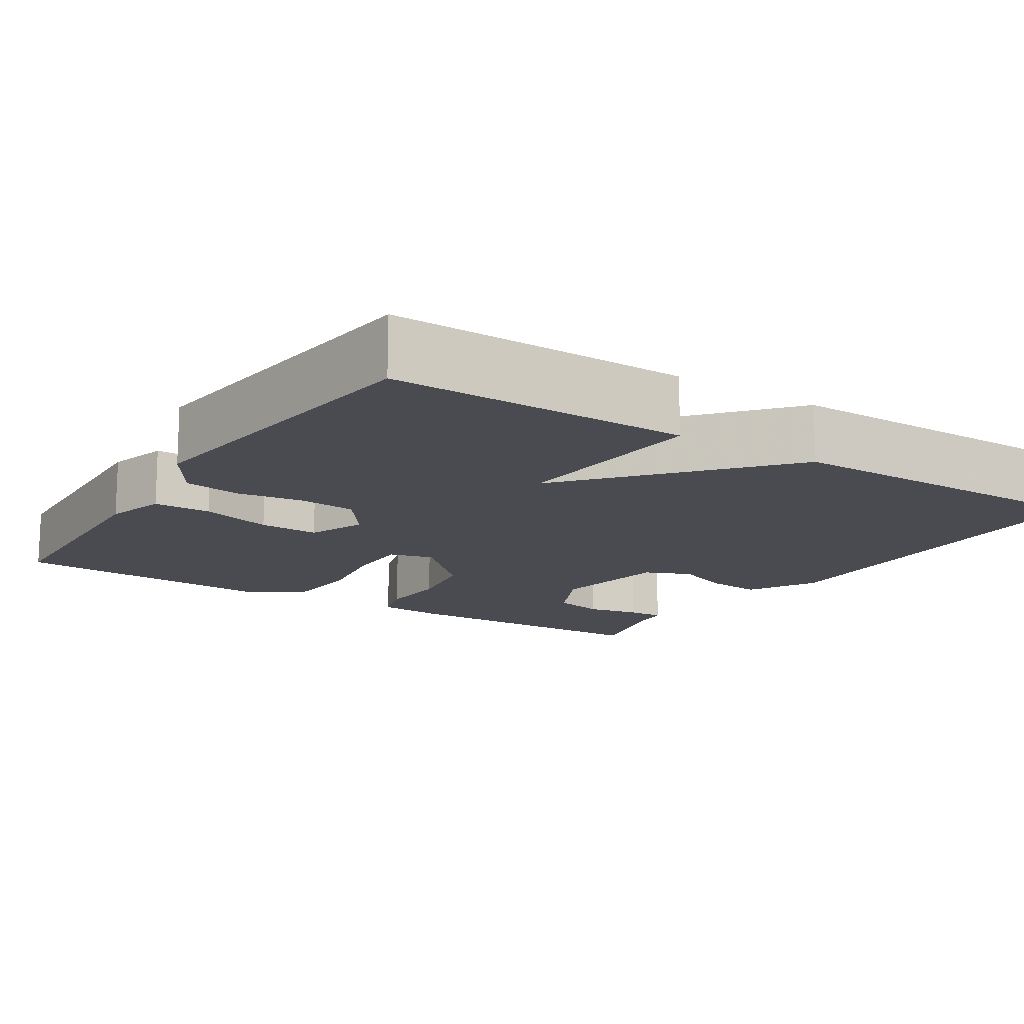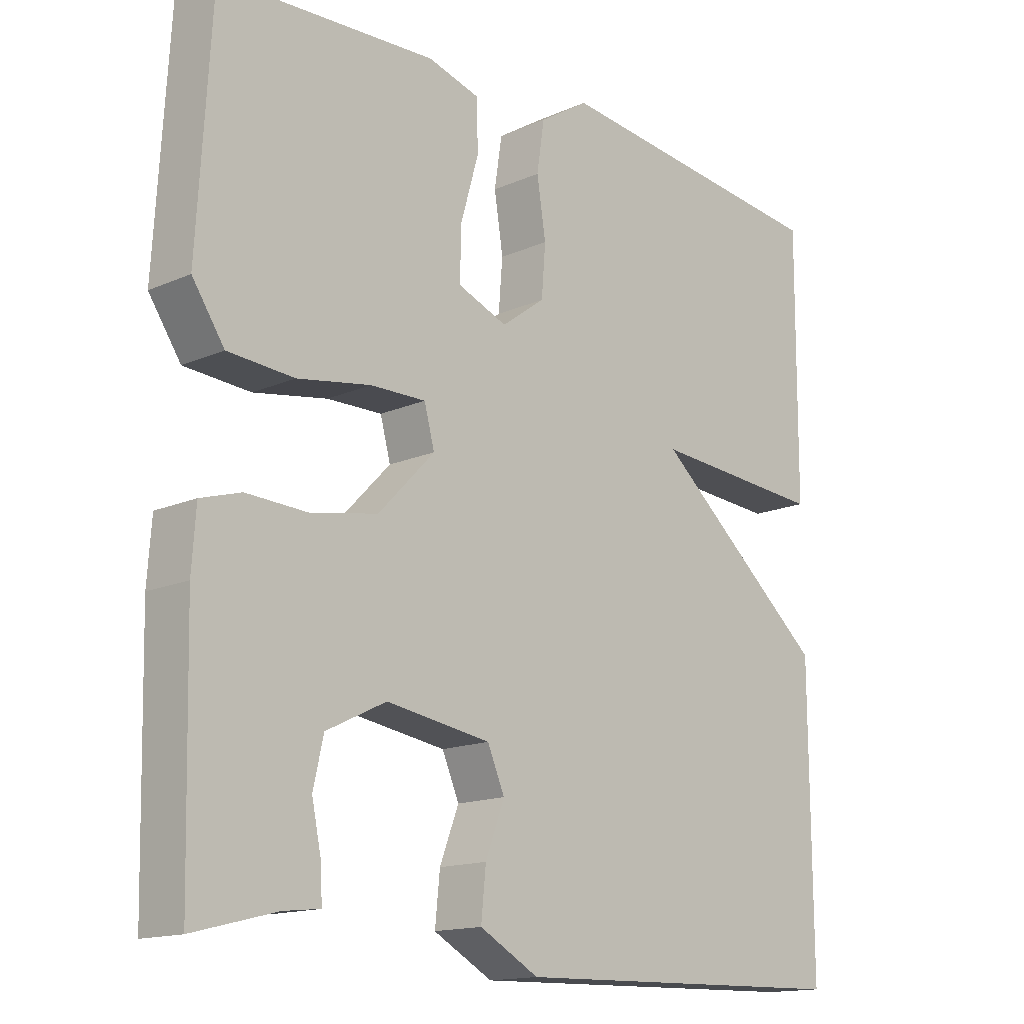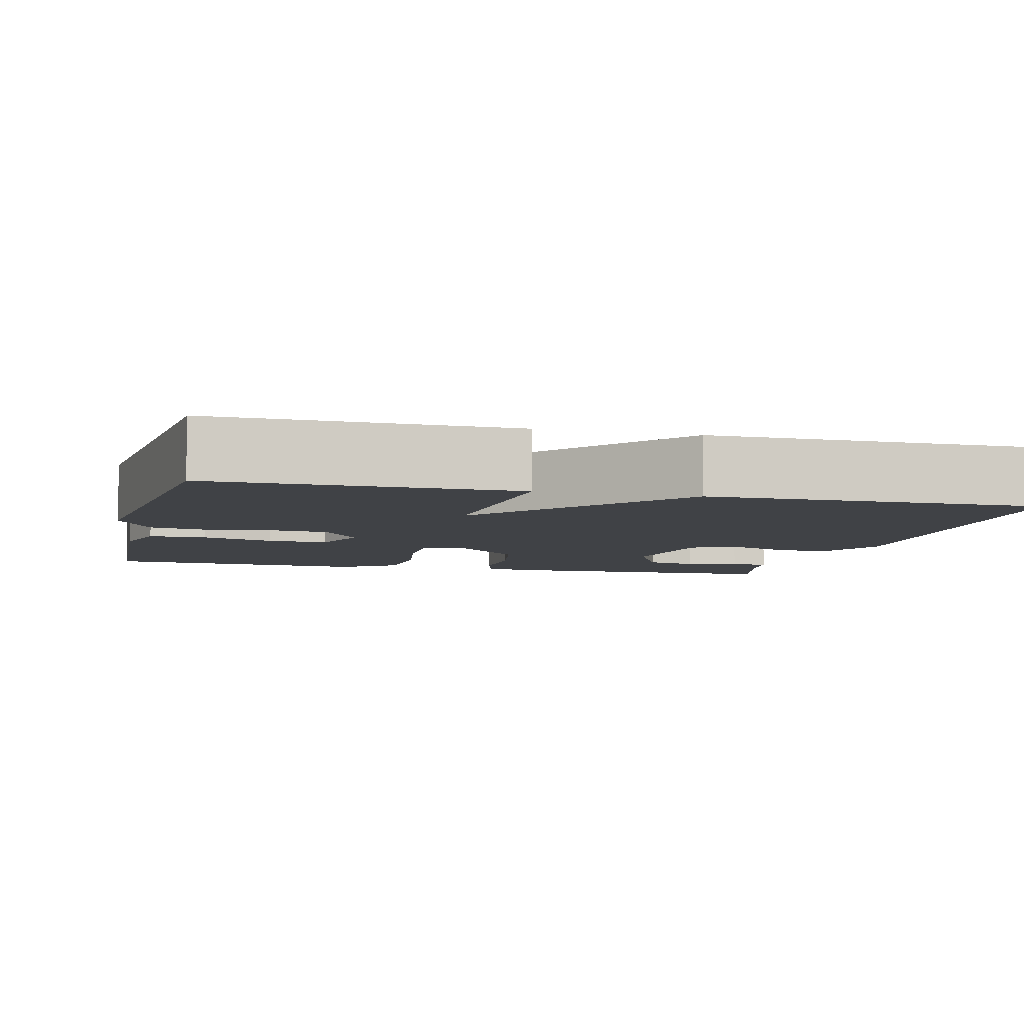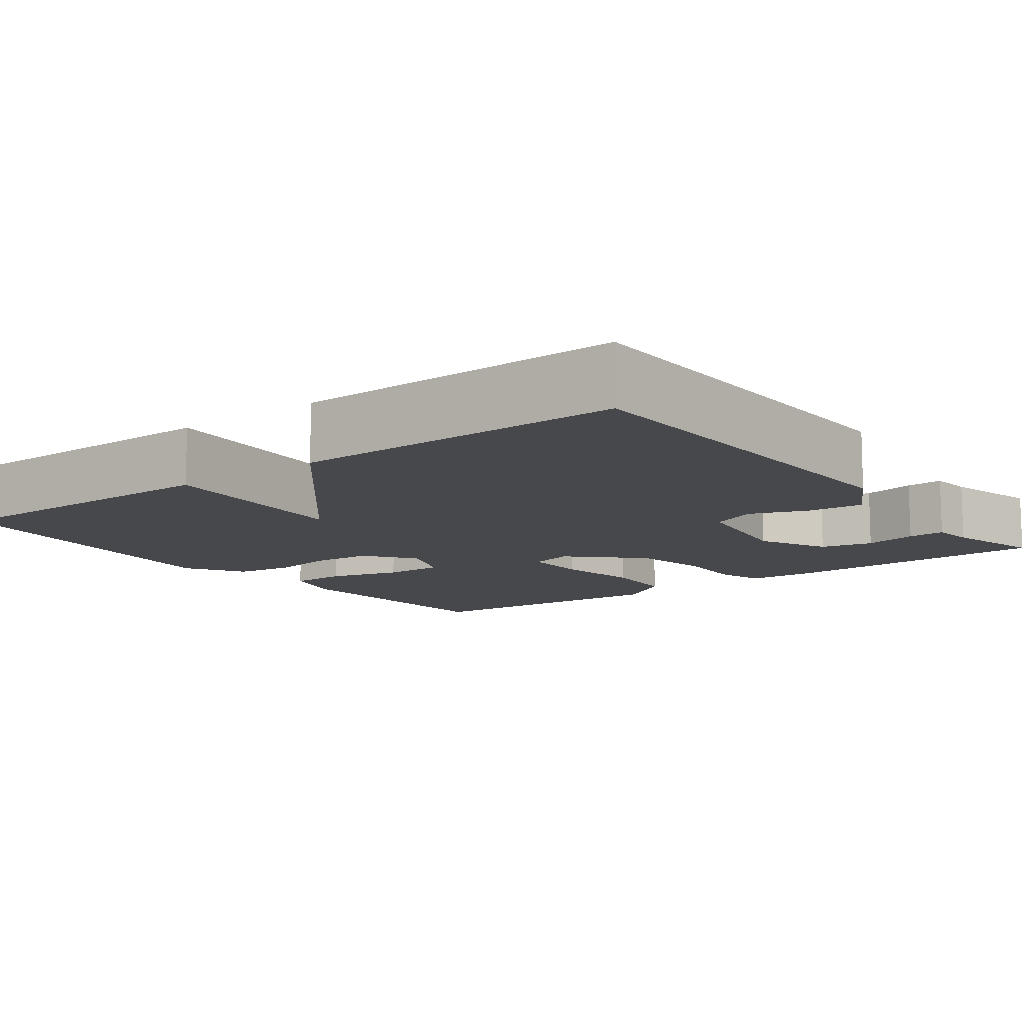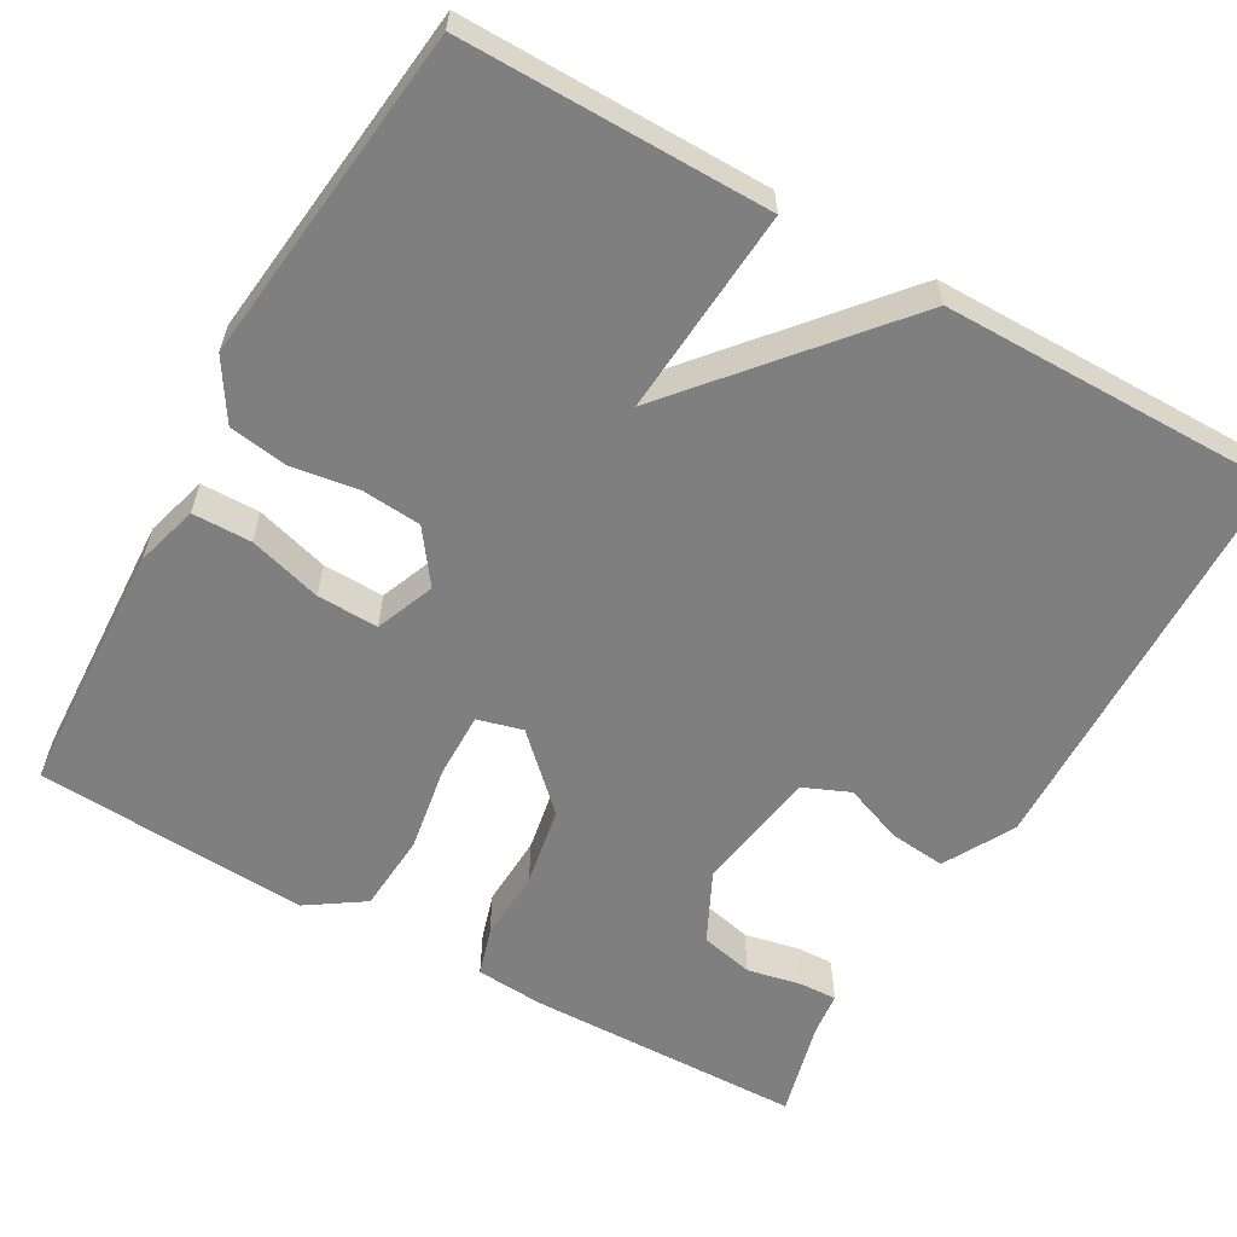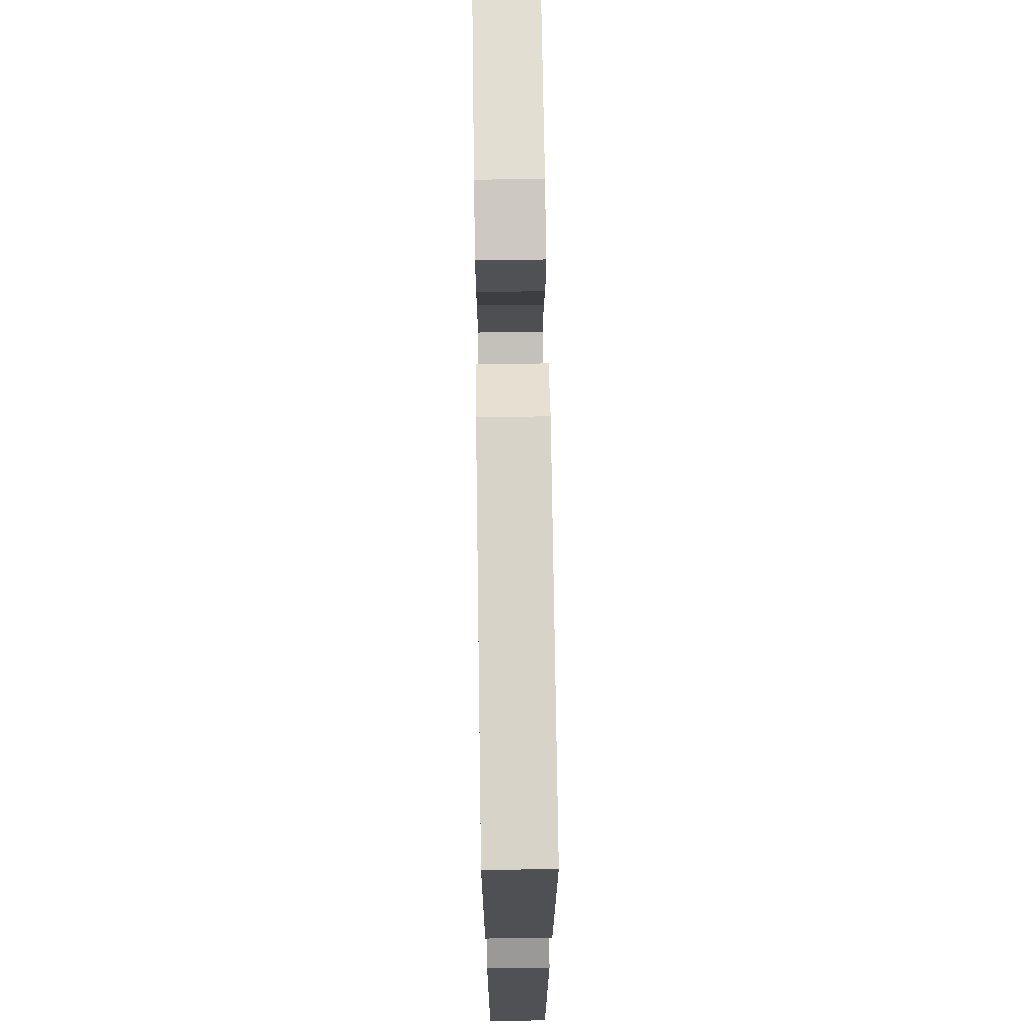
<metadata>
{"format":"obj","ext":"obj","renderer":"f3d","projection":"perspective","resolution":1024,"background":"white","views":[{"elev":-14.4,"azim":57.1,"up":"+Y"},{"elev":-15.0,"azim":-46.6,"up":"+Z"},{"elev":-6.4,"azim":76.1,"up":"+Y"},{"elev":-11.2,"azim":127.1,"up":"+Y"},{"elev":-59.8,"azim":60.4,"up":"+Y"},{"elev":70.7,"azim":89.2,"up":"+Z"}]}
</metadata>
<code>
v -0.5 0.07 0.5
v -0.183 0.07 0.515
v -0.106 0.07 0.493
v -0.105 0.07 0.42
v -0.131 0.07 0.329
v -0.133 0.07 0.253
v -0.06 0.07 0.224
v 0.004 0.07 0.271
v 0.01 0.07 0.345
v -0.003 0.07 0.428
v 0.008 0.07 0.501
v 0.081 0.07 0.547
v 0.5 0.07 0.5
v 0.498 0.07 0.12
v 0.241 0.07 0.139
v 0.498 0.07 -0.08
v 0.5 0.07 -0.5
v -0.008 0.07 -0.513
v -0.095 0.07 -0.465
v -0.088 0.07 -0.395
v -0.06 0.07 -0.322
v -0.085 0.07 -0.264
v -0.238 0.07 -0.24
v -0.326 0.07 -0.283
v -0.341 0.07 -0.349
v -0.327 0.07 -0.416
v -0.325 0.07 -0.463
v -0.378 0.07 -0.469
v -0.5 0.07 -0.5
v -0.508 0.07 -0.156
v -0.502 0.07 -0.071
v -0.443 0.07 -0.053
v -0.353 0.07 -0.057
v -0.255 0.07 -0.039
v -0.172 0.07 0.047
v -0.187 0.07 0.103
v -0.268 0.07 0.102
v -0.376 0.07 0.084
v -0.473 0.07 0.091
v -0.52 0.07 0.161
v -0.5 0 0.5
v -0.183 0 0.515
v -0.106 0 0.493
v -0.105 0 0.42
v -0.131 0 0.329
v -0.133 0 0.253
v -0.06 0 0.224
v 0.004 0 0.271
v 0.01 0 0.345
v -0.003 0 0.428
v 0.008 0 0.501
v 0.081 0 0.547
v 0.5 0 0.5
v 0.498 0 0.12
v 0.241 0 0.139
v 0.498 0 -0.08
v 0.5 0 -0.5
v -0.008 0 -0.513
v -0.095 0 -0.465
v -0.088 0 -0.395
v -0.06 0 -0.322
v -0.085 0 -0.264
v -0.238 0 -0.24
v -0.326 0 -0.283
v -0.341 0 -0.349
v -0.327 0 -0.416
v -0.325 0 -0.463
v -0.378 0 -0.469
v -0.5 0 -0.5
v -0.508 0 -0.156
v -0.502 0 -0.071
v -0.443 0 -0.053
v -0.353 0 -0.057
v -0.255 0 -0.039
v -0.172 0 0.047
v -0.187 0 0.103
v -0.268 0 0.102
v -0.376 0 0.084
v -0.473 0 0.091
v -0.52 0 0.161
f 3 4 5
f 2 3 5
f 1 2 5
f 40 1 5
f 39 40 5
f 38 39 5
f 37 38 5
f 36 37 5 6
f 35 36 6 7
f 31 32 33
f 30 31 33
f 29 30 33
f 28 29 33
f 25 26 27 28
f 24 25 28 33
f 23 24 33 34
f 19 20 21
f 18 19 21
f 17 18 21
f 16 17 21
f 15 16 21
f 15 21 22
f 13 14 15
f 12 13 15
f 11 12 15
f 10 11 15
f 9 10 15
f 8 9 15
f 15 22 23
f 8 15 23
f 7 8 23
f 35 7 23
f 23 34 35
f 45 44 43
f 45 43 42
f 45 42 41
f 45 41 80
f 45 80 79
f 45 79 78
f 45 78 77
f 46 45 77 76
f 47 46 76 75
f 73 72 71
f 73 71 70
f 73 70 69
f 73 69 68
f 68 67 66 65
f 73 68 65 64
f 74 73 64 63
f 61 60 59
f 61 59 58
f 61 58 57
f 61 57 56
f 61 56 55
f 62 61 55
f 55 54 53
f 55 53 52
f 55 52 51
f 55 51 50
f 55 50 49
f 55 49 48
f 63 62 55
f 63 55 48
f 63 48 47
f 63 47 75
f 75 74 63
f 1 41 42 2
f 2 42 43 3
f 3 43 44 4
f 4 44 45 5
f 5 45 46 6
f 6 46 47 7
f 7 47 48 8
f 8 48 49 9
f 9 49 50 10
f 10 50 51 11
f 11 51 52 12
f 12 52 53 13
f 13 53 54 14
f 14 54 55 15
f 15 55 56 16
f 16 56 57 17
f 17 57 58 18
f 18 58 59 19
f 19 59 60 20
f 20 60 61 21
f 21 61 62 22
f 22 62 63 23
f 23 63 64 24
f 24 64 65 25
f 25 65 66 26
f 26 66 67 27
f 27 67 68 28
f 28 68 69 29
f 29 69 70 30
f 30 70 71 31
f 31 71 72 32
f 32 72 73 33
f 33 73 74 34
f 34 74 75 35
f 35 75 76 36
f 36 76 77 37
f 37 77 78 38
f 38 78 79 39
f 39 79 80 40
f 40 80 41 1

</code>
